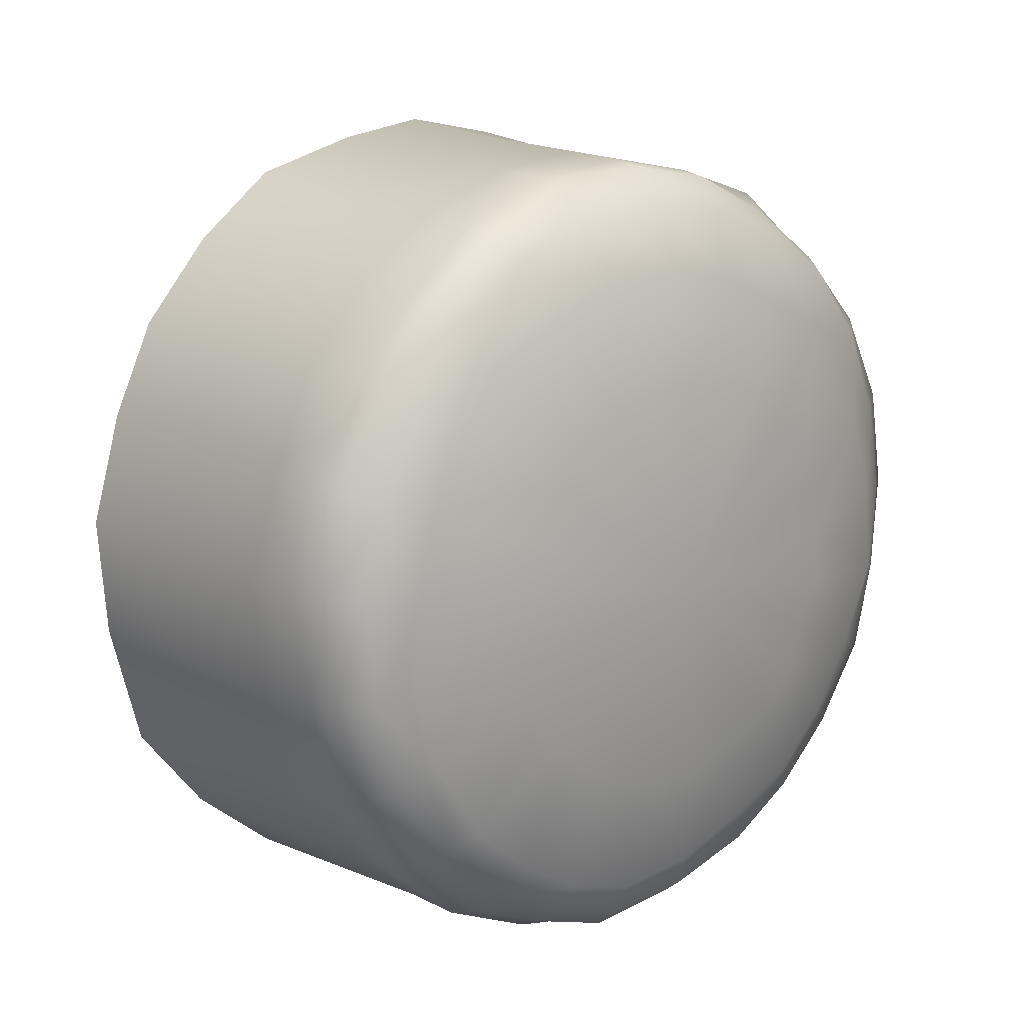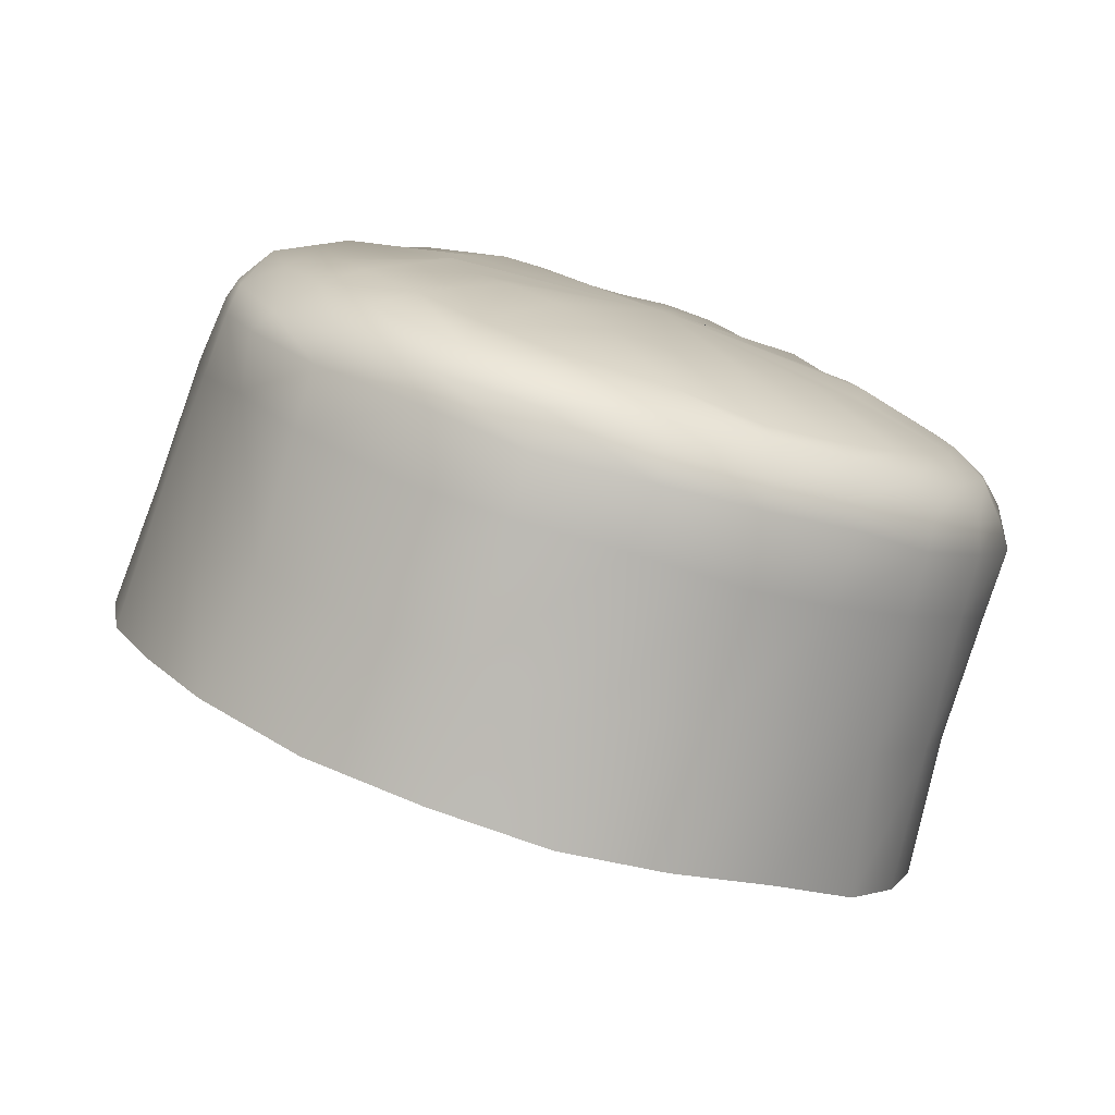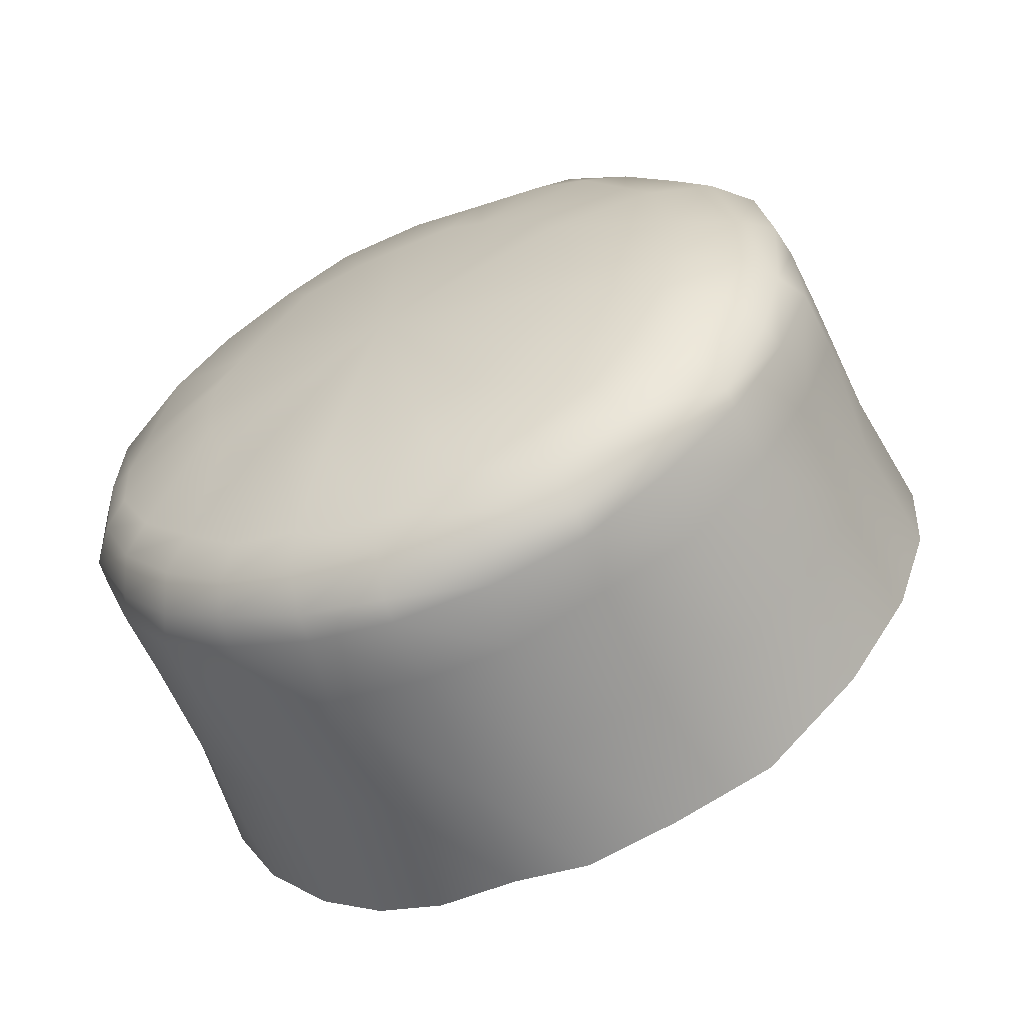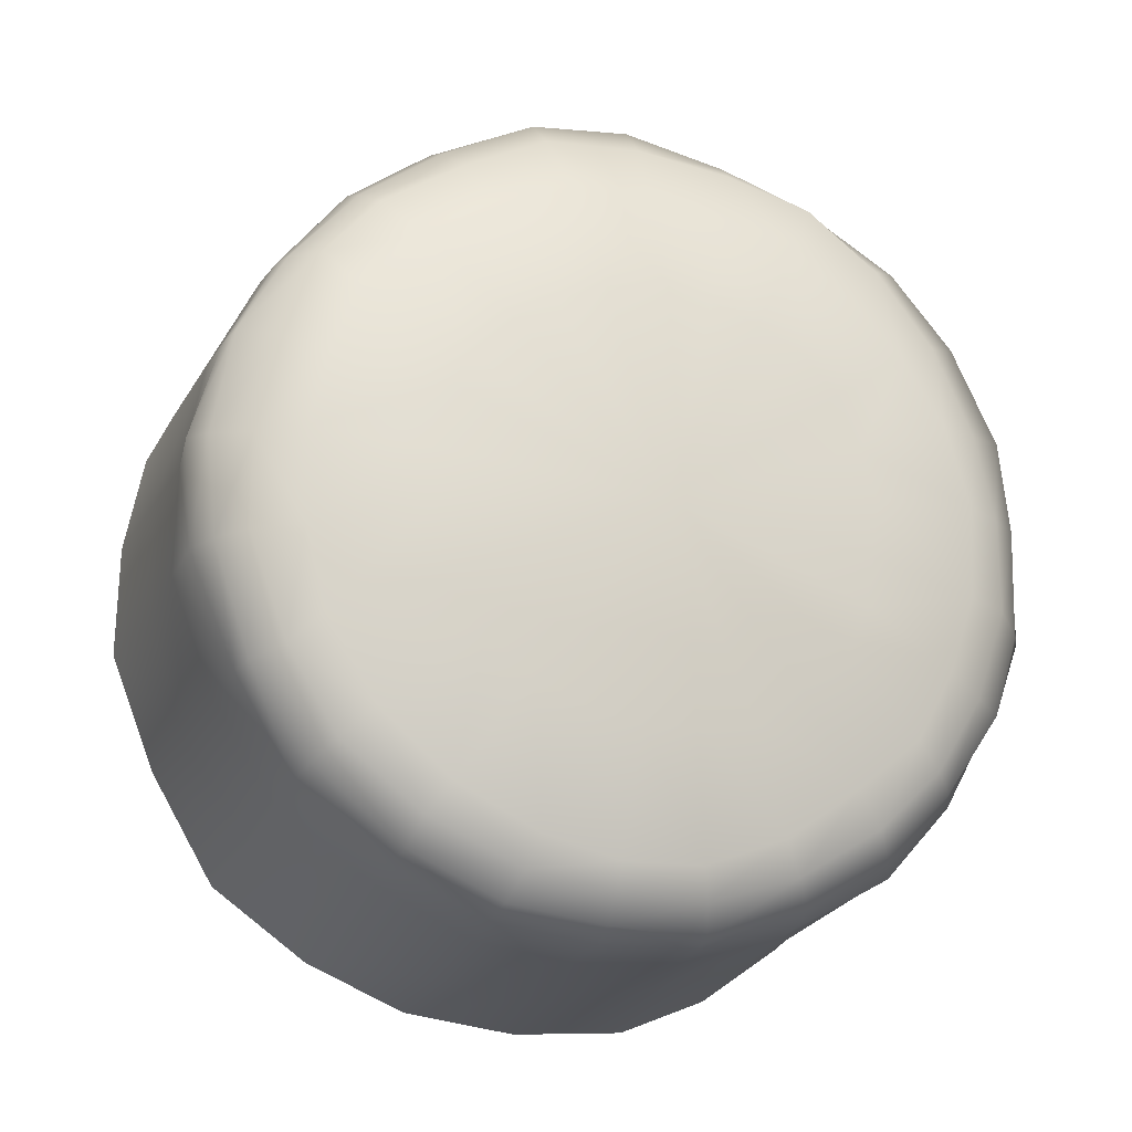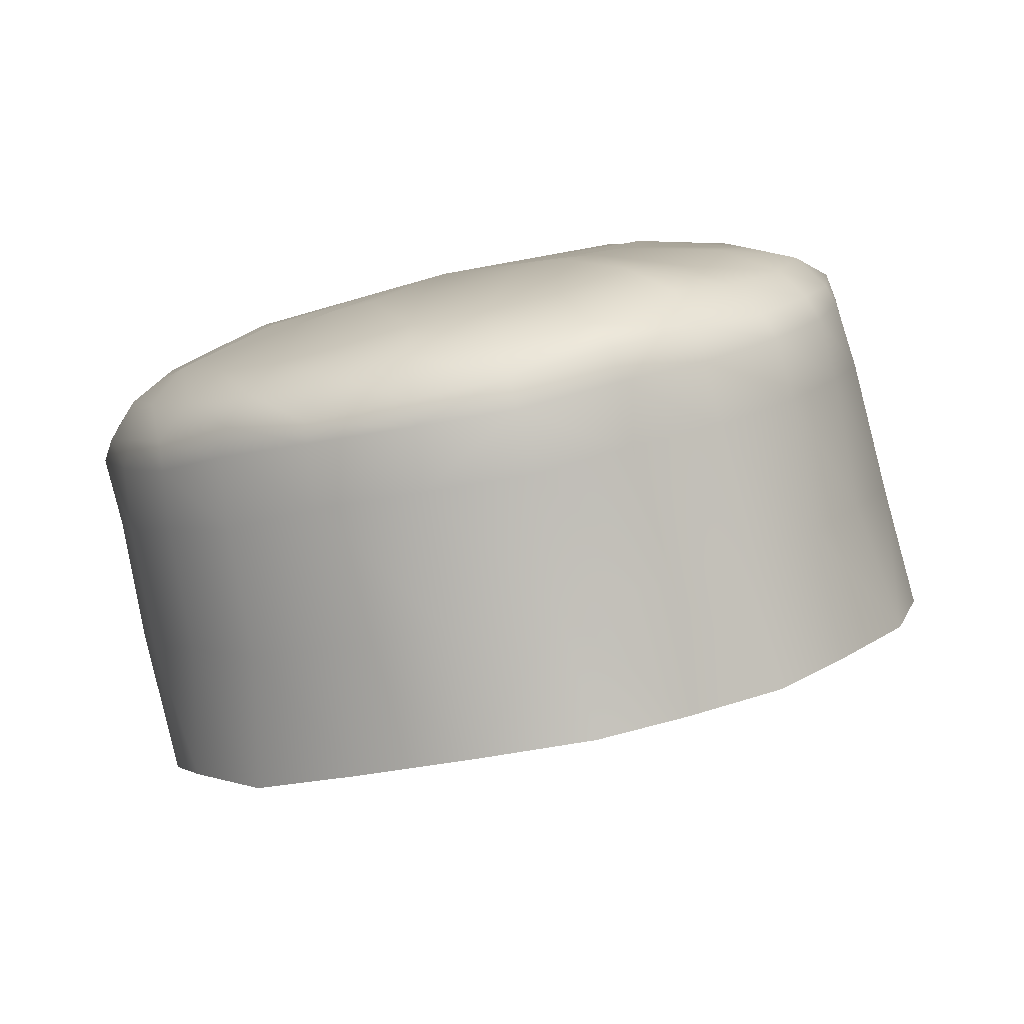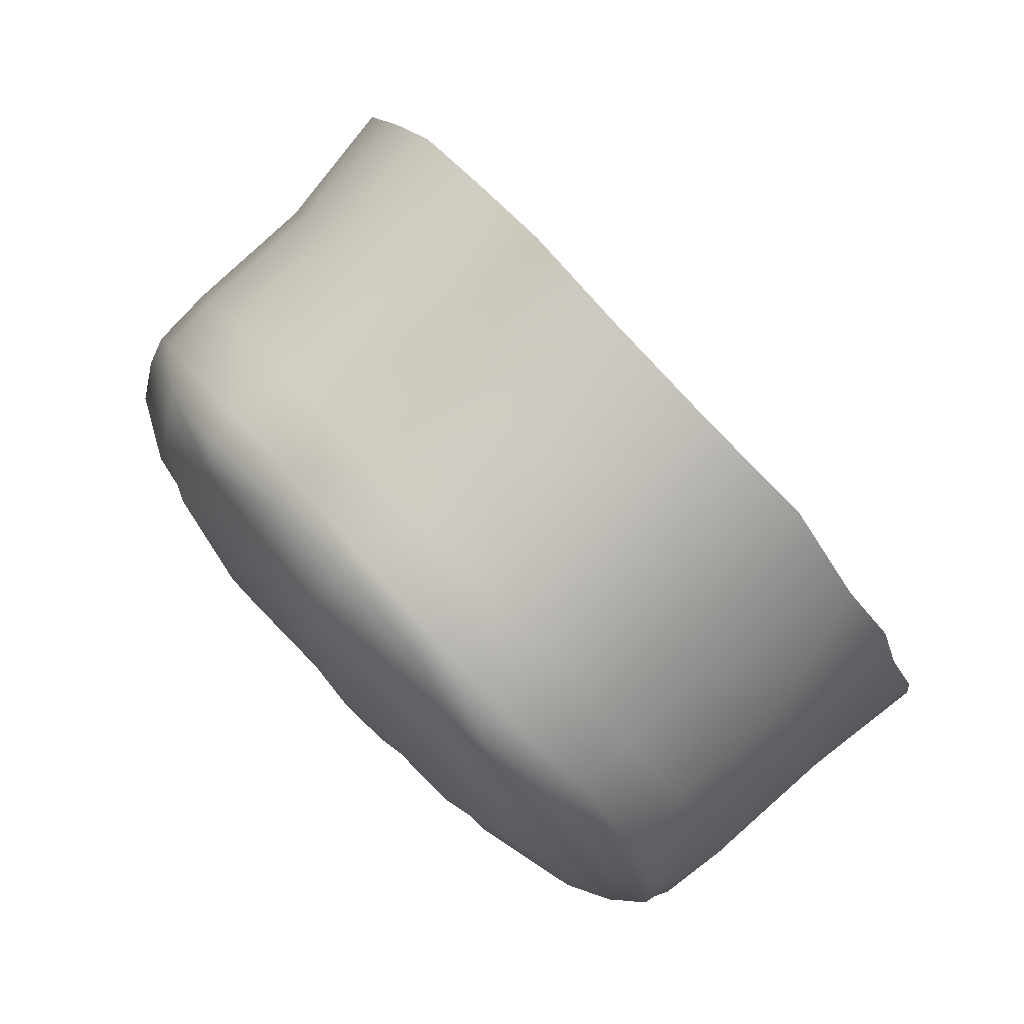
<metadata>
{"format":"obj","ext":"obj","renderer":"f3d","projection":"perspective","resolution":1024,"background":"white","views":[{"elev":-18.8,"azim":139.6,"up":"+Z"},{"elev":-8.2,"azim":148.1,"up":"+Y"},{"elev":25.0,"azim":-87.0,"up":"+Y"},{"elev":-45.9,"azim":166.4,"up":"+Z"},{"elev":29.6,"azim":-16.4,"up":"+Y"},{"elev":49.1,"azim":-120.6,"up":"+Z"}]}
</metadata>
<code>
g right_a_button Mesh
v -0.0104 0.0065 0.058
v -0.0092 0.0067 0.0583
v -0.0094 0.0079 0.0576
v -0.0105 0.0077 0.0574
v -0.0115 0.0074 0.0569
v -0.0115 0.0061 0.0574
v -0.0123 0.0069 0.0561
v -0.0124 0.0055 0.0565
v -0.0128 0.0065 0.0551
v -0.0129 0.0051 0.0555
v -0.0116 0.0087 0.0563
v -0.0124 0.0082 0.0556
v -0.0129 0.0078 0.0547
v -0.0132 0.0073 0.0538
v -0.0131 0.006 0.0542
v -0.0132 0.0069 0.0529
v -0.0131 0.0056 0.0533
v -0.0129 0.0084 0.0545
v -0.0132 0.008 0.0536
v -0.0133 0.0076 0.0526
v -0.013 0.0072 0.0517
v -0.013 0.0065 0.0519
v -0.0131 0.0083 0.0535
v -0.0132 0.0078 0.0525
v -0.013 0.0075 0.0516
v -0.0125 0.0072 0.0507
v -0.0126 0.0069 0.0508
v -0.0123 0.0081 0.0515
v -0.0127 0.0078 0.0515
v -0.0129 0.0082 0.0524
v -0.0125 0.0084 0.0523
v -0.012 0.0078 0.0508
v -0.0123 0.0075 0.0507
v -0.0114 0.0076 0.0502
v -0.0117 0.0073 0.05
v -0.0107 0.0074 0.0496
v -0.0099 0.0073 0.0492
v -0.01 0.007 0.049
v -0.0109 0.0071 0.0494
v -0.0074 0.0077 0.0494
v -0.0072 0.0074 0.0492
v -0.0082 0.0072 0.0489
v -0.0083 0.0074 0.0492
v -0.0091 0.0071 0.0489
v -0.0091 0.0073 0.0491
v -0.0081 0.0068 0.0488
v -0.008 0.0065 0.0488
v -0.0091 0.0064 0.0488
v -0.0091 0.0067 0.0488
v -0.0101 0.0063 0.049
v -0.0101 0.0066 0.0489
v -0.009 0.0057 0.0491
v -0.0101 0.0057 0.0493
v -0.0111 0.0058 0.0497
v -0.0111 0.0064 0.0494
v -0.0111 0.0067 0.0494
v -0.0119 0.0059 0.0503
v -0.012 0.0066 0.05
v -0.0119 0.0069 0.05
v -0.0126 0.0062 0.0511
v -0.0119 0.0047 0.051
v -0.0125 0.005 0.0517
v -0.0129 0.0052 0.0525
v -0.0128 0.0039 0.053
v -0.0129 0.0043 0.0538
v -0.013 0.0046 0.0546
v -0.0125 0.0036 0.0523
v -0.0119 0.0033 0.0516
v -0.0111 0.0045 0.0503
v -0.0111 0.0031 0.0509
v -0.0101 0.0044 0.0499
v -0.009 0.0044 0.0496
v -0.009 0.0031 0.0501
v -0.0102 0.003 0.0504
v -0.008 0.0058 0.0491
v -0.0079 0.0045 0.0496
v -0.0069 0.0061 0.0494
v -0.0068 0.0047 0.0499
v -0.007 0.0067 0.0491
v -0.006 0.007 0.0497
v -0.0059 0.0064 0.0499
v -0.0071 0.007 0.0491
v -0.0061 0.0074 0.0496
v -0.0054 0.0078 0.0504
v -0.0053 0.0075 0.0505
v -0.0066 0.008 0.0499
v -0.0063 0.0077 0.0497
v -0.0057 0.0081 0.0504
v -0.006 0.0084 0.0506
v -0.0057 0.0088 0.0513
v -0.0052 0.0086 0.0513
v -0.0057 0.0095 0.053
v -0.0052 0.0094 0.0532
v -0.0051 0.009 0.0522
v -0.0056 0.0092 0.0522
v -0.0048 0.0092 0.0534
v -0.0047 0.0089 0.0535
v -0.0045 0.0085 0.0525
v -0.0047 0.0087 0.0524
v -0.0047 0.008 0.0515
v -0.0049 0.0083 0.0514
v -0.0045 0.0079 0.0527
v -0.0046 0.0074 0.0517
v -0.0052 0.0068 0.0507
v -0.005 0.0056 0.0513
v -0.0045 0.0061 0.0523
v -0.0058 0.0051 0.0505
v -0.0056 0.0038 0.0509
v -0.0067 0.0034 0.0504
v -0.0078 0.0032 0.0501
v -0.0048 0.0043 0.0519
v -0.0042 0.0049 0.0529
v -0.0043 0.0066 0.0534
v -0.0041 0.0054 0.054
v -0.0044 0.0071 0.0544
v -0.0042 0.0058 0.055
v -0.0046 0.0083 0.0538
v -0.005 0.0087 0.0548
v -0.0048 0.0074 0.0554
v -0.0056 0.009 0.0556
v -0.0055 0.0077 0.0562
v -0.0051 0.0093 0.0544
v -0.0057 0.0096 0.0553
v -0.0065 0.0098 0.056
v -0.0064 0.0092 0.0563
v -0.0052 0.0095 0.0543
v -0.0058 0.0098 0.0551
v -0.0066 0.01 0.0558
v -0.0075 0.0102 0.0563
v -0.0075 0.0099 0.0565
v -0.0071 0.0102 0.0548
v -0.0068 0.0102 0.0554
v -0.006 0.01 0.0548
v -0.0065 0.0101 0.0543
v -0.0079 0.0104 0.0551
v -0.0076 0.0104 0.0558
v -0.0085 0.0099 0.0567
v -0.0085 0.0093 0.057
v -0.0074 0.0093 0.0568
v -0.0085 0.0102 0.0565
v -0.0096 0.01 0.0565
v -0.0096 0.0098 0.0568
v -0.0087 0.0103 0.0553
v -0.0086 0.0103 0.0561
v -0.0095 0.0102 0.0553
v -0.0096 0.0102 0.0561
v -0.0106 0.0096 0.0565
v -0.0106 0.009 0.0568
v -0.0095 0.0092 0.0571
v -0.0106 0.0098 0.0563
v -0.0116 0.0095 0.0559
v -0.0116 0.0093 0.056
v -0.0103 0.0101 0.0552
v -0.011 0.0098 0.0549
v -0.0113 0.0098 0.0555
v -0.0105 0.0101 0.0559
v -0.0124 0.0089 0.0553
v -0.0123 0.0092 0.0552
v -0.0129 0.0087 0.0544
v -0.0116 0.0095 0.0545
v -0.012 0.0094 0.0549
v -0.0121 0.0092 0.0539
v -0.0125 0.009 0.0541
v -0.0124 0.0089 0.0531
v -0.0128 0.0086 0.0533
v -0.0083 0.008 0.0576
v -0.0073 0.0081 0.0574
v -0.0063 0.0079 0.0569
v -0.0062 0.0067 0.0576
v -0.0052 0.0065 0.0569
v -0.0046 0.0062 0.056
v -0.0071 0.0068 0.0581
v -0.0082 0.0068 0.0583
v -0.0055 0.0098 0.0541
v -0.0059 0.0098 0.0537
v -0.0104 0.0098 0.0539
v -0.0108 0.0096 0.0536
v -0.0099 0.0099 0.0541
v -0.0074 0.0099 0.0535
v -0.0078 0.01 0.0538
v -0.0083 0.0101 0.054
v -0.0089 0.0101 0.0542
v -0.0094 0.01 0.0542
v -0.0111 0.0093 0.0532
v -0.0113 0.0091 0.0527
v -0.0069 0.0096 0.0527
v -0.007 0.0097 0.0531
v -0.0113 0.0088 0.0522
v -0.0113 0.0086 0.0517
v -0.0111 0.0084 0.0512
v -0.0107 0.0082 0.0508
v -0.0102 0.0081 0.0504
v -0.0097 0.0081 0.0502
v -0.0091 0.0081 0.0501
v -0.0086 0.0082 0.0501
v -0.008 0.0083 0.0503
v -0.0075 0.0085 0.0506
v -0.0071 0.0088 0.051
v -0.0069 0.0091 0.0516
v -0.0068 0.0093 0.0521
v -0.0091 0.0092 0.0521
f 1 2 3 4
f 1 4 5 6
f 7 8 6 5
f 9 10 8 7
f 5 11 12 7
f 7 12 13 9
f 14 15 9 13
f 16 17 15 14
f 13 18 19 14
f 14 19 20 16
f 21 22 16 20
f 19 23 24 20
f 20 24 25 21
f 26 27 21 25
f 28 29 30 31
f 28 32 33 29
f 32 34 35 33
f 36 37 38 39
f 39 35 34 36
f 40 41 42 43
f 42 44 45 43
f 46 47 48 49
f 49 48 50 51
f 44 38 37 45
f 50 48 52 53
f 53 54 55 50
f 50 55 56 51
f 54 57 58 55
f 55 58 59 56
f 57 60 27 58
f 58 27 26 59
f 60 57 61 62
f 62 63 22 60
f 22 21 27 60
f 17 16 22 63
f 63 64 65 17
f 17 65 66 15
f 10 9 15 66
f 63 62 67 64
f 62 61 68 67
f 61 69 70 68
f 57 54 69 61
f 54 53 71 69
f 71 72 73 74
f 74 70 69 71
f 53 52 72 71
f 52 75 76 72
f 75 77 78 76
f 75 52 48 47
f 77 75 47 79
f 80 81 77 79
f 47 46 82 79
f 79 82 83 80
f 84 85 80 83
f 41 40 86 87
f 88 87 86 89
f 88 89 90 91
f 92 93 94 95
f 94 91 90 95
f 96 97 98 99
f 99 98 100 101
f 100 98 102 103
f 103 104 85 100
f 85 84 101 100
f 105 104 103 106
f 105 107 81 104
f 104 81 80 85
f 107 78 77 81
f 78 107 108 109
f 109 110 76 78
f 110 73 72 76
f 111 108 107 105
f 105 106 112 111
f 113 114 112 106
f 115 116 114 113
f 106 103 102 113
f 113 102 117 115
f 118 119 115 117
f 120 121 119 118
f 117 97 122 118
f 118 122 123 120
f 124 125 120 123
f 122 126 127 123
f 123 127 128 124
f 124 128 129 130
f 131 132 133 134
f 132 131 135 136
f 137 138 139 130
f 130 139 125 124
f 137 130 129 140
f 141 142 137 140
f 136 135 143 144
f 144 143 145 146
f 142 147 148 149
f 142 149 138 137
f 141 150 147 142
f 151 152 147 150
f 153 154 155 156
f 157 12 11 152
f 147 152 11 148
f 152 151 158 157
f 159 18 157 158
f 155 154 160 161
f 161 160 162 163
f 23 19 18 159
f 163 162 164 165
f 11 5 4 148
f 148 4 3 149
f 149 3 166 138
f 138 166 167 139
f 168 125 139 167
f 121 120 125 168
f 168 169 170 121
f 119 121 170 171
f 116 115 119 171
f 169 168 167 172
f 166 173 172 167
f 3 2 173 166
f 18 13 12 157
f 134 133 174 175
f 122 97 96 126
f 93 92 175 174
f 102 98 97 117
f 31 30 165 164
f 153 156 146 145
f 154 176 177 160
f 176 154 153 178
f 131 134 179 180
f 135 131 180 181
f 143 135 181 182
f 178 153 145 183
f 160 177 184 162
f 164 162 184 185
f 92 186 187 175
f 134 175 187 179
f 31 188 189 28
f 190 32 28 189
f 32 190 191 34
f 34 191 192 36
f 31 164 185 188
f 36 192 193 37
f 37 193 194 45
f 43 195 196 40
f 45 194 195 43
f 40 196 197 86
f 89 86 197 198
f 199 90 89 198
f 200 95 90 199
f 95 200 186 92
f 145 143 182 183
f 177 176 201
f 176 178 201
f 180 179 201
f 181 180 201
f 182 181 201
f 178 183 201
f 184 177 201
f 185 184 201
f 187 186 201
f 179 187 201
f 189 188 201
f 190 189 201
f 191 190 201
f 192 191 201
f 188 185 201
f 193 192 201
f 194 193 201
f 196 195 201
f 195 194 201
f 197 196 201
f 198 197 201
f 199 198 201
f 200 199 201
f 186 200 201
f 183 182 201
f 23 165 30 24
f 30 29 25 24
f 29 33 26 25
f 59 26 33 35
f 51 56 39 38
f 56 59 35 39
f 42 41 82 46
f 44 42 46 49
f 38 44 49 51
f 41 87 83 82
f 87 88 84 83
f 91 101 84 88
f 93 96 99 94
f 94 99 101 91
f 126 174 133 127
f 127 133 132 128
f 128 132 136 129
f 129 136 144 140
f 141 140 144 146
f 141 146 156 150
f 150 156 155 151
f 151 155 161 158
f 158 161 163 159
f 159 163 165 23
f 96 93 174 126

</code>
